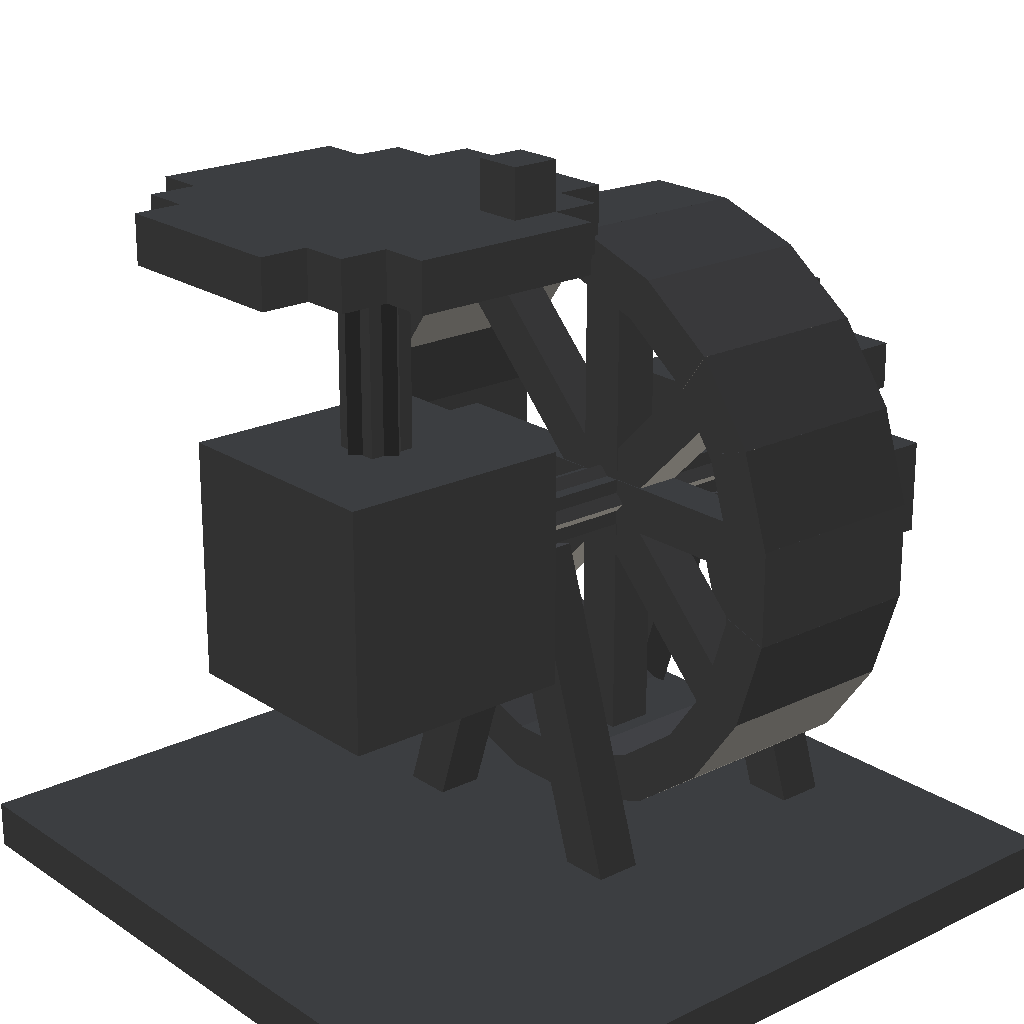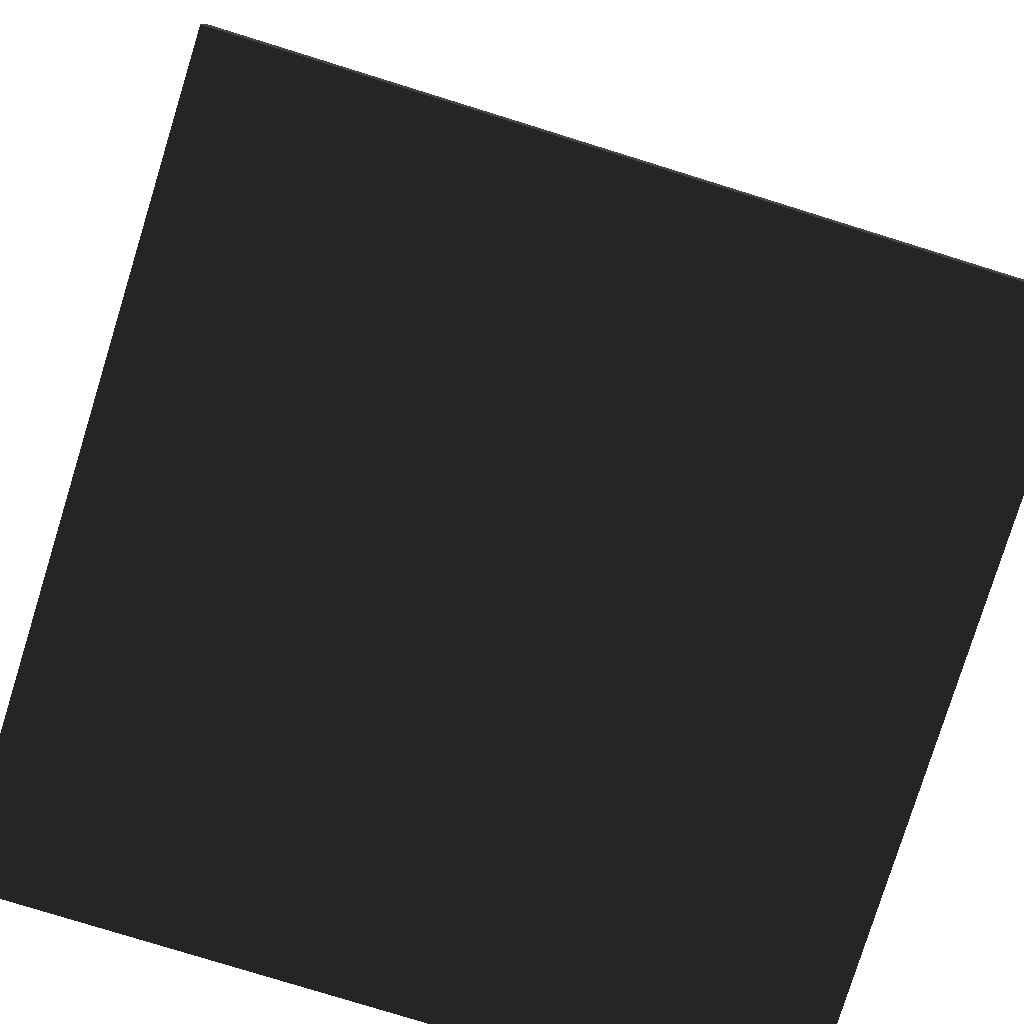
<metadata>
{"format":"obj","ext":"obj","renderer":"f3d","projection":"perspective","resolution":1024,"background":"white","views":[{"elev":21.2,"azim":49.4,"up":"+Y"},{"elev":-79.0,"azim":72.8,"up":"+Y"}]}
</metadata>
<code>
g base.Box01
v 0 0 1
v 0 0 0
v 0 0.0625 0
v 0 0.0625 1
v 1 0 0
v 1 0.0625 0
v 1 0 1
v 1 0.0625 1
f 1 4 3 2
f 2 3 6 5
f 5 6 8 7
f 7 8 4 1
f 1 2 5 7
f 3 4 8 6
g base.Box02
v 0.6367 0.04301 0.1719
v 0.6367 0.04301 0.1094
v 0.5015 0.4591 0.1094
v 0.5015 0.4591 0.1719
v 0.6962 0.06232 0.1094
v 0.561 0.4784 0.1094
v 0.6962 0.06232 0.1719
v 0.561 0.4784 0.1719
f 9 12 11 10
f 10 11 14 13
f 13 14 16 15
f 15 16 12 9
f 9 10 13 15
f 11 12 16 14
g base.Box03
v 0.3038 0.06232 0.1719
v 0.3038 0.06232 0.1094
v 0.439 0.4784 0.1094
v 0.439 0.4784 0.1719
v 0.3633 0.04301 0.1094
v 0.4985 0.4591 0.1094
v 0.3633 0.04301 0.1719
v 0.4985 0.4591 0.1719
f 17 20 19 18
f 18 19 22 21
f 21 22 24 23
f 23 24 20 17
f 17 18 21 23
f 19 20 24 22
g base.Box04
v 0.6367 0.04301 0.5156
v 0.6367 0.04301 0.4531
v 0.5015 0.4591 0.4531
v 0.5015 0.4591 0.5156
v 0.6962 0.06232 0.4531
v 0.561 0.4784 0.4531
v 0.6962 0.06232 0.5156
v 0.561 0.4784 0.5156
f 25 28 27 26
f 26 27 30 29
f 29 30 32 31
f 31 32 28 25
f 25 26 29 31
f 27 28 32 30
g base.Box05
v 0.3038 0.06232 0.5156
v 0.3038 0.06232 0.4531
v 0.439 0.4784 0.4531
v 0.439 0.4784 0.5156
v 0.3633 0.04301 0.4531
v 0.4985 0.4591 0.4531
v 0.3633 0.04301 0.5156
v 0.4985 0.4591 0.5156
f 33 36 35 34
f 34 35 38 37
f 37 38 40 39
f 39 40 36 33
f 33 34 37 39
f 35 36 40 38
g base.Box06
v 0.3438 0.3438 0.875
v 0.3438 0.3438 0.5625
v 0.3438 0.6562 0.5625
v 0.3438 0.6562 0.875
v 0.6562 0.3438 0.5625
v 0.6562 0.6562 0.5625
v 0.6562 0.3438 0.875
v 0.6562 0.6562 0.875
f 41 44 43 42
f 42 43 46 45
f 45 46 48 47
f 47 48 44 41
f 41 42 45 47
f 43 44 48 46
g base.outputGear.Box01
v 0.375 0.375 0.0625
v 0.375 0.375 0
v 0.375 0.625 0
v 0.375 0.625 0.0625
v 0.625 0.375 0
v 0.625 0.625 0
v 0.625 0.375 0.0625
v 0.625 0.625 0.0625
f 49 52 51 50
f 50 51 54 53
f 53 54 56 55
f 55 56 52 49
f 49 50 53 55
f 51 52 56 54
g base.outputGear.Box02
v 0.4375 0.625 0.0625
v 0.4375 0.625 0
v 0.4375 0.75 0
v 0.4375 0.75 0.0625
v 0.5625 0.625 0
v 0.5625 0.75 0
v 0.5625 0.625 0.0625
v 0.5625 0.75 0.0625
f 57 60 59 58
f 58 59 62 61
f 61 62 64 63
f 63 64 60 57
f 57 58 61 63
f 59 60 64 62
g base.outputGear.Box03
v 0.4375 0.25 0.0625
v 0.4375 0.25 0
v 0.4375 0.375 0
v 0.4375 0.375 0.0625
v 0.5625 0.25 0
v 0.5625 0.375 0
v 0.5625 0.25 0.0625
v 0.5625 0.375 0.0625
f 65 68 67 66
f 66 67 70 69
f 69 70 72 71
f 71 72 68 65
f 65 66 69 71
f 67 68 72 70
g base.outputGear.Box04
v 0.25 0.4375 0.0625
v 0.25 0.4375 0
v 0.25 0.5625 0
v 0.25 0.5625 0.0625
v 0.375 0.4375 0
v 0.375 0.5625 0
v 0.375 0.4375 0.0625
v 0.375 0.5625 0.0625
f 73 76 75 74
f 74 75 78 77
f 77 78 80 79
f 79 80 76 73
f 73 74 77 79
f 75 76 80 78
g base.outputGear.Box05
v 0.625 0.4375 0.0625
v 0.625 0.4375 0
v 0.625 0.5625 0
v 0.625 0.5625 0.0625
v 0.75 0.4375 0
v 0.75 0.5625 0
v 0.75 0.4375 0.0625
v 0.75 0.5625 0.0625
f 81 84 83 82
f 82 83 86 85
f 85 86 88 87
f 87 88 84 81
f 81 82 85 87
f 83 84 88 86
g base.outputGear.Box06
v 0.625 0.625 0.0625
v 0.625 0.625 0
v 0.625 0.6875 0
v 0.625 0.6875 0.0625
v 0.6875 0.625 0
v 0.6875 0.6875 0
v 0.6875 0.625 0.0625
v 0.6875 0.6875 0.0625
f 89 92 91 90
f 90 91 94 93
f 93 94 96 95
f 95 96 92 89
f 89 90 93 95
f 91 92 96 94
g base.outputGear.Box07
v 0.3125 0.625 0.0625
v 0.3125 0.625 0
v 0.3125 0.6875 0
v 0.3125 0.6875 0.0625
v 0.375 0.625 0
v 0.375 0.6875 0
v 0.375 0.625 0.0625
v 0.375 0.6875 0.0625
f 97 100 99 98
f 98 99 102 101
f 101 102 104 103
f 103 104 100 97
f 97 98 101 103
f 99 100 104 102
g base.outputGear.Box08
v 0.3125 0.3125 0.0625
v 0.3125 0.3125 0
v 0.3125 0.375 0
v 0.3125 0.375 0.0625
v 0.375 0.3125 0
v 0.375 0.375 0
v 0.375 0.3125 0.0625
v 0.375 0.375 0.0625
f 105 108 107 106
f 106 107 110 109
f 109 110 112 111
f 111 112 108 105
f 105 106 109 111
f 107 108 112 110
g base.outputGear.Box09
v 0.625 0.3125 0.0625
v 0.625 0.3125 0
v 0.625 0.375 0
v 0.625 0.375 0.0625
v 0.6875 0.3125 0
v 0.6875 0.375 0
v 0.6875 0.3125 0.0625
v 0.6875 0.375 0.0625
f 113 116 115 114
f 114 115 118 117
f 117 118 120 119
f 119 120 116 113
f 113 114 117 119
f 115 116 120 118
g base.outputGear.Box10
v 0.4688 0.4688 0.6875
v 0.4688 0.4688 0.0625
v 0.4688 0.5312 0.0625
v 0.4688 0.5312 0.6875
v 0.5312 0.4688 0.0625
v 0.5312 0.5312 0.0625
v 0.5312 0.4688 0.6875
v 0.5312 0.5312 0.6875
f 121 124 123 122
f 122 123 126 125
f 125 126 128 127
f 127 128 124 121
f 121 122 125 127
f 123 124 128 126
g base.outputGear.Box11
v 0.5 0.4558 0.6875
v 0.5 0.4558 0.0625
v 0.4558 0.5 0.0625
v 0.4558 0.5 0.6875
v 0.5442 0.5 0.0625
v 0.5 0.5442 0.0625
v 0.5442 0.5 0.6875
v 0.5 0.5442 0.6875
f 129 132 131 130
f 130 131 134 133
f 133 134 136 135
f 135 136 132 129
f 129 130 133 135
f 131 132 136 134
g base.outputGear.Box12
v 0.4375 0.4375 0.09375
v 0.4375 0.4375 0.03125
v 0.4375 0.5625 0.03125
v 0.4375 0.5625 0.09375
v 0.5625 0.4375 0.03125
v 0.5625 0.5625 0.03125
v 0.5625 0.4375 0.09375
v 0.5625 0.5625 0.09375
f 137 140 139 138
f 138 139 142 141
f 141 142 144 143
f 143 144 140 137
f 137 138 141 143
f 139 140 144 142
g base.outputGear.flywheel.Box01
v 0.4375 0.1062 0.4375
v 0.4375 0.1062 0.1875
v 0.4375 0.1688 0.1875
v 0.4375 0.1688 0.4375
v 0.5625 0.1062 0.1875
v 0.5625 0.1688 0.1875
v 0.5625 0.1062 0.4375
v 0.5625 0.1688 0.4375
f 145 148 147 146
f 146 147 150 149
f 149 150 152 151
f 151 152 148 145
f 145 146 149 151
f 147 148 152 150
g base.outputGear.flywheel.Box02
v 0.5622 0.1062 0.4369
v 0.5622 0.1062 0.1869
v 0.5429 0.1656 0.1869
v 0.5429 0.1656 0.4369
v 0.6811 0.1448 0.1869
v 0.6618 0.2043 0.1869
v 0.6811 0.1448 0.4369
v 0.6618 0.2043 0.4369
f 153 156 155 154
f 154 155 158 157
f 157 158 160 159
f 159 160 156 153
f 153 154 157 159
f 155 156 160 158
g base.outputGear.flywheel.Box03
v 0.6809 0.1447 0.4375
v 0.6809 0.1447 0.1875
v 0.6441 0.1953 0.1875
v 0.6441 0.1953 0.4375
v 0.782 0.2182 0.1875
v 0.7453 0.2687 0.1875
v 0.782 0.2182 0.4375
v 0.7453 0.2687 0.4375
f 161 164 163 162
f 162 163 166 165
f 165 166 168 167
f 167 168 164 161
f 161 162 165 167
f 163 164 168 166
g base.outputGear.flywheel.Box04
v 0.7818 0.218 0.4369
v 0.7818 0.218 0.1869
v 0.7312 0.2547 0.1869
v 0.7312 0.2547 0.4369
v 0.8553 0.3191 0.1869
v 0.8047 0.3559 0.1869
v 0.8553 0.3191 0.4369
v 0.8047 0.3559 0.4369
f 169 172 171 170
f 170 171 174 173
f 173 174 176 175
f 175 176 172 169
f 169 170 173 175
f 171 172 176 174
g base.outputGear.flywheel.Box05
v 0.8552 0.3189 0.4375
v 0.8552 0.3189 0.1875
v 0.7957 0.3382 0.1875
v 0.7957 0.3382 0.4375
v 0.8938 0.4378 0.1875
v 0.8344 0.4571 0.1875
v 0.8938 0.4378 0.4375
v 0.8344 0.4571 0.4375
f 177 180 179 178
f 178 179 182 181
f 181 182 184 183
f 183 184 180 177
f 177 178 181 183
f 179 180 184 182
g base.outputGear.flywheel.Box06
v 0.8938 0.4375 0.4369
v 0.8938 0.4375 0.1869
v 0.8313 0.4375 0.1869
v 0.8313 0.4375 0.4369
v 0.8938 0.5625 0.1869
v 0.8313 0.5625 0.1869
v 0.8938 0.5625 0.4369
v 0.8313 0.5625 0.4369
f 185 188 187 186
f 186 187 190 189
f 189 190 192 191
f 191 192 188 185
f 185 186 189 191
f 187 188 192 190
g base.outputGear.flywheel.Box07
v 0.8938 0.5622 0.4375
v 0.8938 0.5622 0.1875
v 0.8344 0.5429 0.1875
v 0.8344 0.5429 0.4375
v 0.8552 0.6811 0.1875
v 0.7957 0.6618 0.1875
v 0.8552 0.6811 0.4375
v 0.7957 0.6618 0.4375
f 193 196 195 194
f 194 195 198 197
f 197 198 200 199
f 199 200 196 193
f 193 194 197 199
f 195 196 200 198
g base.outputGear.flywheel.Box08
v 0.8553 0.6809 0.4369
v 0.8553 0.6809 0.1869
v 0.8047 0.6441 0.1869
v 0.8047 0.6441 0.4369
v 0.7818 0.782 0.1869
v 0.7312 0.7453 0.1869
v 0.7818 0.782 0.4369
v 0.7312 0.7453 0.4369
f 201 204 203 202
f 202 203 206 205
f 205 206 208 207
f 207 208 204 201
f 201 202 205 207
f 203 204 208 206
g base.outputGear.flywheel.Box09
v 0.782 0.7818 0.4375
v 0.782 0.7818 0.1875
v 0.7453 0.7312 0.1875
v 0.7453 0.7312 0.4375
v 0.6809 0.8553 0.1875
v 0.6441 0.8047 0.1875
v 0.6809 0.8553 0.4375
v 0.6441 0.8047 0.4375
f 209 212 211 210
f 210 211 214 213
f 213 214 216 215
f 215 216 212 209
f 209 210 213 215
f 211 212 216 214
g base.outputGear.flywheel.Box10
v 0.6811 0.8552 0.4369
v 0.6811 0.8552 0.1869
v 0.6618 0.7957 0.1869
v 0.6618 0.7957 0.4369
v 0.5622 0.8938 0.1869
v 0.5429 0.8344 0.1869
v 0.5622 0.8938 0.4369
v 0.5429 0.8344 0.4369
f 217 220 219 218
f 218 219 222 221
f 221 222 224 223
f 223 224 220 217
f 217 218 221 223
f 219 220 224 222
g base.outputGear.flywheel.Box11
v 0.5625 0.8938 0.4375
v 0.5625 0.8938 0.1875
v 0.5625 0.8313 0.1875
v 0.5625 0.8313 0.4375
v 0.4375 0.8938 0.1875
v 0.4375 0.8313 0.1875
v 0.4375 0.8938 0.4375
v 0.4375 0.8313 0.4375
f 225 228 227 226
f 226 227 230 229
f 229 230 232 231
f 231 232 228 225
f 225 226 229 231
f 227 228 232 230
g base.outputGear.flywheel.Box12
v 0.4378 0.8938 0.4369
v 0.4378 0.8938 0.1869
v 0.4571 0.8344 0.1869
v 0.4571 0.8344 0.4369
v 0.3189 0.8552 0.1869
v 0.3382 0.7957 0.1869
v 0.3189 0.8552 0.4369
v 0.3382 0.7957 0.4369
f 233 236 235 234
f 234 235 238 237
f 237 238 240 239
f 239 240 236 233
f 233 234 237 239
f 235 236 240 238
g base.outputGear.flywheel.Box13
v 0.3191 0.8553 0.4375
v 0.3191 0.8553 0.1875
v 0.3559 0.8047 0.1875
v 0.3559 0.8047 0.4375
v 0.218 0.7818 0.1875
v 0.2547 0.7312 0.1875
v 0.218 0.7818 0.4375
v 0.2547 0.7312 0.4375
f 241 244 243 242
f 242 243 246 245
f 245 246 248 247
f 247 248 244 241
f 241 242 245 247
f 243 244 248 246
g base.outputGear.flywheel.Box14
v 0.2182 0.782 0.4369
v 0.2182 0.782 0.1869
v 0.2687 0.7453 0.1869
v 0.2687 0.7453 0.4369
v 0.1447 0.6809 0.1869
v 0.1953 0.6441 0.1869
v 0.1447 0.6809 0.4369
v 0.1953 0.6441 0.4369
f 249 252 251 250
f 250 251 254 253
f 253 254 256 255
f 255 256 252 249
f 249 250 253 255
f 251 252 256 254
g base.outputGear.flywheel.Box15
v 0.1448 0.6811 0.4375
v 0.1448 0.6811 0.1875
v 0.2043 0.6618 0.1875
v 0.2043 0.6618 0.4375
v 0.1062 0.5622 0.1875
v 0.1656 0.5429 0.1875
v 0.1062 0.5622 0.4375
v 0.1656 0.5429 0.4375
f 257 260 259 258
f 258 259 262 261
f 261 262 264 263
f 263 264 260 257
f 257 258 261 263
f 259 260 264 262
g base.outputGear.flywheel.Box16
v 0.1062 0.5625 0.4369
v 0.1062 0.5625 0.1869
v 0.1688 0.5625 0.1869
v 0.1688 0.5625 0.4369
v 0.1062 0.4375 0.1869
v 0.1688 0.4375 0.1869
v 0.1062 0.4375 0.4369
v 0.1688 0.4375 0.4369
f 265 268 267 266
f 266 267 270 269
f 269 270 272 271
f 271 272 268 265
f 265 266 269 271
f 267 268 272 270
g base.outputGear.flywheel.Box17
v 0.1062 0.4378 0.4375
v 0.1062 0.4378 0.1875
v 0.1656 0.4571 0.1875
v 0.1656 0.4571 0.4375
v 0.1448 0.3189 0.1875
v 0.2043 0.3382 0.1875
v 0.1448 0.3189 0.4375
v 0.2043 0.3382 0.4375
f 273 276 275 274
f 274 275 278 277
f 277 278 280 279
f 279 280 276 273
f 273 274 277 279
f 275 276 280 278
g base.outputGear.flywheel.Box18
v 0.1447 0.3191 0.4369
v 0.1447 0.3191 0.1869
v 0.1953 0.3559 0.1869
v 0.1953 0.3559 0.4369
v 0.2182 0.218 0.1869
v 0.2687 0.2547 0.1869
v 0.2182 0.218 0.4369
v 0.2687 0.2547 0.4369
f 281 284 283 282
f 282 283 286 285
f 285 286 288 287
f 287 288 284 281
f 281 282 285 287
f 283 284 288 286
g base.outputGear.flywheel.Box19
v 0.218 0.2182 0.4375
v 0.218 0.2182 0.1875
v 0.2547 0.2687 0.1875
v 0.2547 0.2687 0.4375
v 0.3191 0.1447 0.1875
v 0.3559 0.1953 0.1875
v 0.3191 0.1447 0.4375
v 0.3559 0.1953 0.4375
f 289 292 291 290
f 290 291 294 293
f 293 294 296 295
f 295 296 292 289
f 289 290 293 295
f 291 292 296 294
g base.outputGear.flywheel.Box20
v 0.3189 0.1448 0.4369
v 0.3189 0.1448 0.1869
v 0.3382 0.2043 0.1869
v 0.3382 0.2043 0.4369
v 0.4378 0.1062 0.1869
v 0.4571 0.1656 0.1869
v 0.4378 0.1062 0.4369
v 0.4571 0.1656 0.4369
f 297 300 299 298
f 298 299 302 301
f 301 302 304 303
f 303 304 300 297
f 297 298 301 303
f 299 300 304 302
g base.outputGear.flywheel.Box21
v 0.4688 0.1562 0.3444
v 0.4688 0.1562 0.2819
v 0.4688 0.4688 0.2819
v 0.4688 0.4688 0.3444
v 0.5312 0.1562 0.2819
v 0.5312 0.4688 0.2819
v 0.5312 0.1562 0.3444
v 0.5312 0.4688 0.3444
f 305 308 307 306
f 306 307 310 309
f 309 310 312 311
f 311 312 308 305
f 305 306 309 311
f 307 308 312 310
g base.outputGear.flywheel.Box22
v 0.2348 0.279 0.3431
v 0.2348 0.279 0.2806
v 0.4558 0.5 0.2806
v 0.4558 0.5 0.3431
v 0.279 0.2348 0.2806
v 0.5 0.4558 0.2806
v 0.279 0.2348 0.3431
v 0.5 0.4558 0.3431
f 313 316 315 314
f 314 315 318 317
f 317 318 320 319
f 319 320 316 313
f 313 314 317 319
f 315 316 320 318
g base.outputGear.flywheel.Box23
v 0.1562 0.5312 0.3444
v 0.1562 0.5312 0.2819
v 0.4688 0.5312 0.2819
v 0.4688 0.5312 0.3444
v 0.1562 0.4688 0.2819
v 0.4688 0.4688 0.2819
v 0.1562 0.4688 0.3444
v 0.4688 0.4688 0.3444
f 321 324 323 322
f 322 323 326 325
f 325 326 328 327
f 327 328 324 321
f 321 322 325 327
f 323 324 328 326
g base.outputGear.flywheel.Box24
v 0.279 0.7652 0.3431
v 0.279 0.7652 0.2806
v 0.5 0.5442 0.2806
v 0.5 0.5442 0.3431
v 0.2348 0.721 0.2806
v 0.4558 0.5 0.2806
v 0.2348 0.721 0.3431
v 0.4558 0.5 0.3431
f 329 332 331 330
f 330 331 334 333
f 333 334 336 335
f 335 336 332 329
f 329 330 333 335
f 331 332 336 334
g base.outputGear.flywheel.Box25
v 0.5312 0.8438 0.3444
v 0.5312 0.8438 0.2819
v 0.5312 0.5312 0.2819
v 0.5312 0.5312 0.3444
v 0.4688 0.8438 0.2819
v 0.4688 0.5312 0.2819
v 0.4688 0.8438 0.3444
v 0.4688 0.5312 0.3444
f 337 340 339 338
f 338 339 342 341
f 341 342 344 343
f 343 344 340 337
f 337 338 341 343
f 339 340 344 342
g base.outputGear.flywheel.Box26
v 0.7652 0.721 0.3431
v 0.7652 0.721 0.2806
v 0.5442 0.5 0.2806
v 0.5442 0.5 0.3431
v 0.721 0.7652 0.2806
v 0.5 0.5442 0.2806
v 0.721 0.7652 0.3431
v 0.5 0.5442 0.3431
f 345 348 347 346
f 346 347 350 349
f 349 350 352 351
f 351 352 348 345
f 345 346 349 351
f 347 348 352 350
g base.outputGear.flywheel.Box27
v 0.8438 0.4688 0.3444
v 0.8438 0.4688 0.2819
v 0.5312 0.4688 0.2819
v 0.5312 0.4688 0.3444
v 0.8438 0.5312 0.2819
v 0.5312 0.5312 0.2819
v 0.8438 0.5312 0.3444
v 0.5312 0.5312 0.3444
f 353 356 355 354
f 354 355 358 357
f 357 358 360 359
f 359 360 356 353
f 353 354 357 359
f 355 356 360 358
g base.outputGear.flywheel.Box28
v 0.721 0.2348 0.3431
v 0.721 0.2348 0.2806
v 0.5 0.4558 0.2806
v 0.5 0.4558 0.3431
v 0.7652 0.279 0.2806
v 0.5442 0.5 0.2806
v 0.7652 0.279 0.3431
v 0.5442 0.5 0.3431
f 361 364 363 362
f 362 363 366 365
f 365 366 368 367
f 367 368 364 361
f 361 362 365 367
f 363 364 368 366
g base.inputGear.Box01
v 0.4688 0.6562 0.75
v 0.4688 0.6562 0.6875
v 0.4688 0.9062 0.6875
v 0.4688 0.9062 0.75
v 0.5312 0.6562 0.6875
v 0.5312 0.9062 0.6875
v 0.5312 0.6562 0.75
v 0.5312 0.9062 0.75
f 369 372 371 370
f 370 371 374 373
f 373 374 376 375
f 375 376 372 369
f 369 370 373 375
f 371 372 376 374
g base.inputGear.Box02
v 0.4558 0.6562 0.7188
v 0.5 0.6562 0.6746
v 0.5 0.9062 0.6746
v 0.4558 0.9062 0.7188
v 0.5442 0.6562 0.7188
v 0.5442 0.9062 0.7188
v 0.5 0.6562 0.7629
v 0.5 0.9062 0.7629
f 377 380 379 378
f 378 379 382 381
f 381 382 384 383
f 383 384 380 377
f 377 378 381 383
f 379 380 384 382
g base.inputGear.Box03
v 0.3125 0.9062 0.9062
v 0.3125 0.9062 0.5312
v 0.3125 0.9688 0.5312
v 0.3125 0.9688 0.9062
v 0.6875 0.9062 0.5312
v 0.6875 0.9688 0.5312
v 0.6875 0.9062 0.9062
v 0.6875 0.9688 0.9062
f 385 388 387 386
f 386 387 390 389
f 389 390 392 391
f 391 392 388 385
f 385 386 389 391
f 387 388 392 390
g base.inputGear.Box04
v 0.6875 0.9062 0.8438
v 0.6875 0.9062 0.5938
v 0.6875 0.9688 0.5938
v 0.6875 0.9688 0.8438
v 0.75 0.9062 0.5938
v 0.75 0.9688 0.5938
v 0.75 0.9062 0.8438
v 0.75 0.9688 0.8438
f 393 396 395 394
f 394 395 398 397
f 397 398 400 399
f 399 400 396 393
f 393 394 397 399
f 395 396 400 398
g base.inputGear.Box05
v 0.25 0.9062 0.8438
v 0.25 0.9062 0.5938
v 0.25 0.9688 0.5938
v 0.25 0.9688 0.8438
v 0.3125 0.9062 0.5938
v 0.3125 0.9688 0.5938
v 0.3125 0.9062 0.8438
v 0.3125 0.9688 0.8438
f 401 404 403 402
f 402 403 406 405
f 405 406 408 407
f 407 408 404 401
f 401 402 405 407
f 403 404 408 406
g base.inputGear.Box06
v 0.375 0.9062 0.9688
v 0.375 0.9062 0.9062
v 0.375 0.9688 0.9062
v 0.375 0.9688 0.9688
v 0.625 0.9062 0.9062
v 0.625 0.9688 0.9062
v 0.625 0.9062 0.9688
v 0.625 0.9688 0.9688
f 409 412 411 410
f 410 411 414 413
f 413 414 416 415
f 415 416 412 409
f 409 410 413 415
f 411 412 416 414
g base.inputGear.Box07
v 0.375 0.9062 0.5312
v 0.375 0.9062 0.4688
v 0.375 0.9688 0.4688
v 0.375 0.9688 0.5312
v 0.625 0.9062 0.4688
v 0.625 0.9688 0.4688
v 0.625 0.9062 0.5312
v 0.625 0.9688 0.5312
f 417 420 419 418
f 418 419 422 421
f 421 422 424 423
f 423 424 420 417
f 417 418 421 423
f 419 420 424 422
g base.inputGear.Box08
v 0.625 0.9688 0.6562
v 0.625 0.9688 0.5938
v 0.625 1.031 0.5938
v 0.625 1.031 0.6562
v 0.6875 0.9688 0.5938
v 0.6875 1.031 0.5938
v 0.6875 0.9688 0.6562
v 0.6875 1.031 0.6562
f 425 428 427 426
f 426 427 430 429
f 429 430 432 431
f 431 432 428 425
f 425 426 429 431
f 427 428 432 430

</code>
